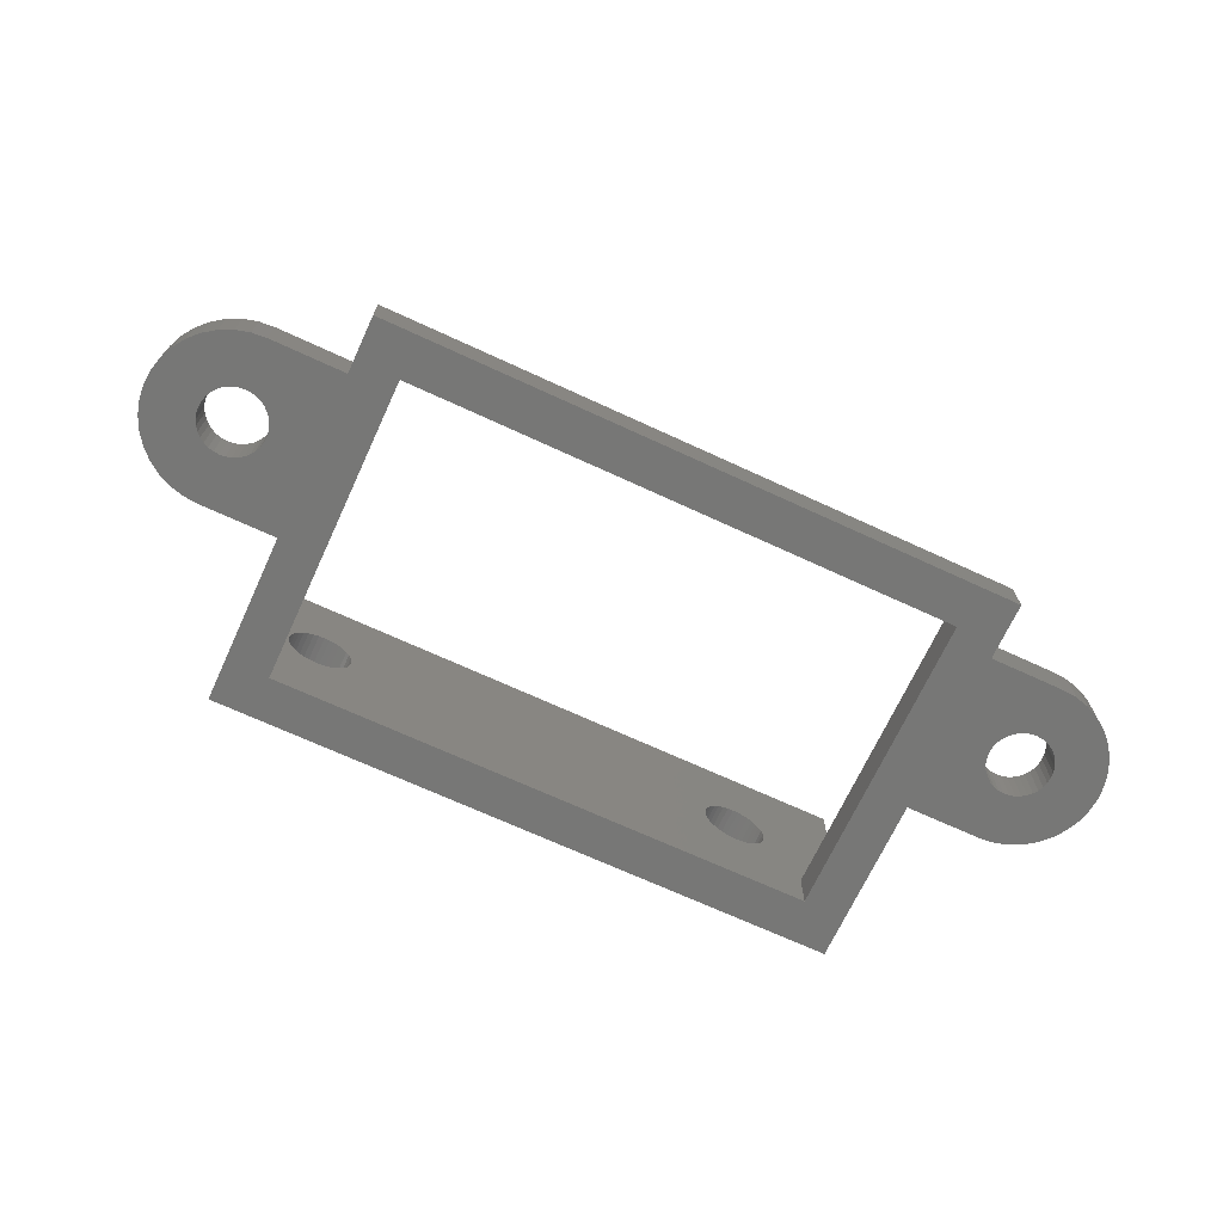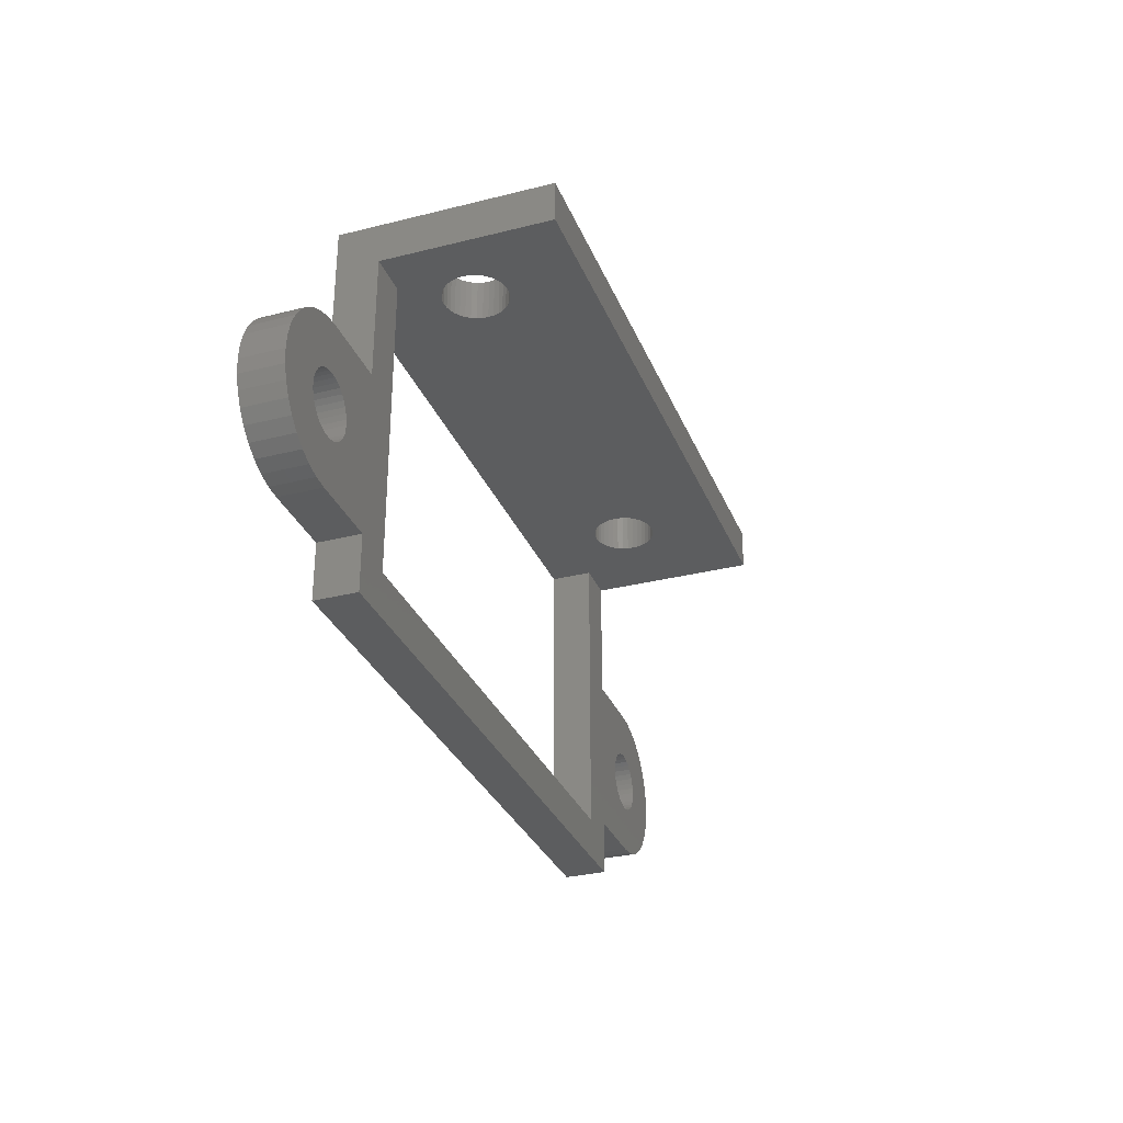
<metadata>
{"format":"stl","ext":"stl","renderer":"f3d","projection":"perspective","resolution":1024,"background":"white","views":[{"elev":-69.6,"azim":-24.8,"up":"+Z"},{"elev":-31.2,"azim":-70.3,"up":"+Y"}]}
</metadata>
<code>
# stl→obj: 392 verts, 800 faces
v 9.35 16.35 2
v 7.35 16.35 2
v 9.35 2 2
v 7.35 10.35 2
v 4.999 7.464 2
v 5.149 7.25 2
v 3.181 10.29 2
v 2.533 10.12 2
v 1.925 9.834 2
v 36.85 16.35 2
v 34.85 16.35 2
v 36.85 10.35 2
v 34.85 2 2
v 36.85 2.65 2
v 36.85 2.429e-14 2
v 5.35 6.5 2
v 5.327 6.76 2
v 5.26 7.013 2
v 7.35 2.65 2
v 5.327 6.24 2
v 5.26 5.987 2
v 7.35 0 2
v 3.59 7.977 2
v 3.85 8 2
v 4.11 7.977 2
v 4.363 7.91 2
v 39.2 5.536 2
v 39.05 5.75 2
v 4.6 7.799 2
v 4.814 7.649 2
v 38.87 6.76 2
v 38.94 7.013 2
v 38.94 5.987 2
v 38.87 6.24 2
v 38.85 6.5 2
v 3.85 10.35 2
v 3.1 7.799 2
v 3.337 7.91 2
v 5.149 5.75 2
v 4.999 5.536 2
v 4.814 5.351 2
v 39.05 7.25 2
v 39.2 7.464 2
v 39.39 7.649 2
v 4.6 5.201 2
v 4.363 5.09 2
v 3.85 2.65 2
v 39.6 7.799 2
v 39.84 7.91 2
v 40.35 10.35 2
v 2.886 7.649 2
v 1.375 9.449 2
v 2.701 7.464 2
v 0.9007 8.975 2
v 2.551 7.25 2
v 0.5158 8.425 2
v 2.44 7.013 2
v 0.2322 7.817 2
v 2.373 6.76 2
v 0.05849 7.169 2
v 2.35 6.5 2
v 0 6.5 2
v 2.373 6.24 2
v 0.05849 5.831 2
v 2.44 5.987 2
v 0.2322 5.183 2
v 2.551 5.75 2
v 0.5158 4.575 2
v 2.701 5.536 2
v 0.9007 4.025 2
v 2.886 5.351 2
v 1.375 3.551 2
v 3.1 5.201 2
v 1.925 3.166 2
v 3.337 5.09 2
v 2.533 2.882 2
v 3.59 5.023 2
v 3.181 2.708 2
v 3.85 5 2
v 4.11 5.023 2
v 40.35 2.65 2
v 40.09 5.023 2
v 39.84 5.09 2
v 39.6 5.201 2
v 39.39 5.351 2
v 40.09 7.977 2
v 40.35 8 2
v 41.02 10.29 2
v 40.61 7.977 2
v 41.67 10.12 2
v 40.86 7.91 2
v 42.27 9.834 2
v 41.1 7.799 2
v 42.82 9.449 2
v 41.31 7.649 2
v 43.3 8.975 2
v 41.5 7.464 2
v 43.68 8.425 2
v 41.65 7.25 2
v 43.97 7.817 2
v 41.76 7.013 2
v 44.14 7.169 2
v 41.83 6.76 2
v 44.2 6.5 2
v 41.85 6.5 2
v 44.14 5.831 2
v 41.83 6.24 2
v 43.97 5.183 2
v 41.76 5.987 2
v 43.68 4.575 2
v 41.65 5.75 2
v 43.3 4.025 2
v 41.5 5.536 2
v 42.82 3.551 2
v 41.31 5.351 2
v 42.27 3.166 2
v 41.1 5.201 2
v 41.67 2.882 2
v 40.86 5.09 2
v 41.02 2.708 2
v 40.61 5.023 2
v 40.35 5 2
v 38.87 6.76 2.5e-05
v 38.85 6.5 2.5e-05
v 34.85 2 2.5e-05
v 38.87 6.24 2.5e-05
v 39.2 7.464 2.5e-05
v 39.05 7.25 2.5e-05
v 36.85 10.35 2.5e-05
v 38.94 7.013 2.5e-05
v 7.35 0 2.5e-05
v 7.35 2.65 2.5e-05
v 9.35 2 2.5e-05
v 7.35 10.35 2.5e-05
v 9.35 16.35 2.5e-05
v 7.35 18.35 2.5e-05
v 34.85 16.35 2.5e-05
v 36.85 18.35 2.5e-05
v 38.94 5.987 2.5e-05
v 39.05 5.75 2.5e-05
v 39.2 5.536 2.5e-05
v 40.35 10.35 2.5e-05
v 41.1 7.799 2.5e-05
v 40.86 7.91 2.5e-05
v 40.61 7.977 2.5e-05
v 36.85 2.429e-14 2.5e-05
v 36.85 2.65 2.5e-05
v 39.39 5.351 2.5e-05
v 40.35 8 2.5e-05
v 40.09 7.977 2.5e-05
v 39.84 7.91 2.5e-05
v 4.999 7.464 2.5e-05
v 4.814 7.649 2.5e-05
v 39.6 7.799 2.5e-05
v 39.39 7.649 2.5e-05
v 5.327 6.76 2.5e-05
v 5.26 7.013 2.5e-05
v 5.149 7.25 2.5e-05
v 39.6 5.201 2.5e-05
v 39.84 5.09 2.5e-05
v 40.35 2.65 2.5e-05
v 4.6 5.201 2.5e-05
v 4.814 5.351 2.5e-05
v 4.999 5.536 2.5e-05
v 5.149 5.75 2.5e-05
v 5.26 5.987 2.5e-05
v 5.327 6.24 2.5e-05
v 5.35 6.5 2.5e-05
v 40.09 5.023 2.5e-05
v 40.35 5 2.5e-05
v 41.02 2.708 2.5e-05
v 40.61 5.023 2.5e-05
v 41.67 2.882 2.5e-05
v 40.86 5.09 2.5e-05
v 42.27 3.166 2.5e-05
v 41.1 5.201 2.5e-05
v 42.82 3.551 2.5e-05
v 41.31 5.351 2.5e-05
v 43.3 4.025 2.5e-05
v 41.5 5.536 2.5e-05
v 43.68 4.575 2.5e-05
v 41.65 5.75 2.5e-05
v 43.97 5.183 2.5e-05
v 41.76 5.987 2.5e-05
v 44.14 5.831 2.5e-05
v 41.83 6.24 2.5e-05
v 44.2 6.5 2.5e-05
v 41.85 6.5 2.5e-05
v 44.14 7.169 2.5e-05
v 41.83 6.76 2.5e-05
v 43.97 7.817 2.5e-05
v 41.76 7.013 2.5e-05
v 43.68 8.425 2.5e-05
v 41.65 7.25 2.5e-05
v 43.3 8.975 2.5e-05
v 41.5 7.464 2.5e-05
v 42.82 9.449 2.5e-05
v 41.31 7.649 2.5e-05
v 42.27 9.834 2.5e-05
v 41.67 10.12 2.5e-05
v 41.02 10.29 2.5e-05
v 4.6 7.799 2.5e-05
v 4.363 7.91 2.5e-05
v 3.85 10.35 2.5e-05
v 4.11 7.977 2.5e-05
v 3.85 8 2.5e-05
v 3.181 10.29 2.5e-05
v 3.59 7.977 2.5e-05
v 2.533 10.12 2.5e-05
v 3.337 7.91 2.5e-05
v 1.925 9.834 2.5e-05
v 3.1 7.799 2.5e-05
v 1.375 9.449 2.5e-05
v 2.886 7.649 2.5e-05
v 0.9007 8.975 2.5e-05
v 2.701 7.464 2.5e-05
v 0.5158 8.425 2.5e-05
v 2.551 7.25 2.5e-05
v 0.2322 7.817 2.5e-05
v 2.44 7.013 2.5e-05
v 0.05849 7.169 2.5e-05
v 2.373 6.76 2.5e-05
v 0 6.5 2.5e-05
v 2.35 6.5 2.5e-05
v 0.05849 5.831 2.5e-05
v 2.373 6.24 2.5e-05
v 0.2322 5.183 2.5e-05
v 2.44 5.987 2.5e-05
v 0.5158 4.575 2.5e-05
v 2.551 5.75 2.5e-05
v 0.9007 4.025 2.5e-05
v 2.701 5.536 2.5e-05
v 1.375 3.551 2.5e-05
v 2.886 5.351 2.5e-05
v 1.925 3.166 2.5e-05
v 3.1 5.201 2.5e-05
v 2.533 2.882 2.5e-05
v 3.337 5.09 2.5e-05
v 3.181 2.708 2.5e-05
v 3.59 5.023 2.5e-05
v 3.85 2.65 2.5e-05
v 3.85 5 2.5e-05
v 4.11 5.023 2.5e-05
v 4.363 5.09 2.5e-05
v 36.85 16.35 10
v 36.85 18.35 10
v 33.11 18.35 4.487
v 33 18.35 4.25
v 32.85 18.35 4.036
v 33.11 18.35 5.513
v 33 18.35 5.75
v 32.85 18.35 5.964
v 32.66 18.35 6.149
v 33.18 18.35 4.74
v 33.2 18.35 5
v 33.18 18.35 5.26
v 12.48 18.35 5.26
v 30.55 18.35 5.964
v 30.4 18.35 5.75
v 12.48 18.35 4.74
v 30.29 18.35 4.487
v 12.41 18.35 4.487
v 30.4 18.35 4.25
v 32.45 18.35 6.299
v 32.21 18.35 6.41
v 31.96 18.35 6.477
v 7.35 18.35 10
v 30.74 18.35 6.149
v 30.95 18.35 6.299
v 12.41 18.35 5.513
v 12.3 18.35 5.75
v 12.15 18.35 5.964
v 10.25 18.35 6.299
v 10.04 18.35 6.149
v 9.59 18.35 4.487
v 9.701 18.35 4.25
v 9.851 18.35 4.036
v 10.04 18.35 3.851
v 30.55 18.35 4.036
v 30.74 18.35 3.851
v 30.95 18.35 3.701
v 31.19 18.35 3.59
v 31.44 18.35 3.523
v 11.26 18.35 6.477
v 11 18.35 6.5
v 10.74 18.35 6.477
v 10.49 18.35 6.41
v 10.25 18.35 3.701
v 10.49 18.35 3.59
v 10.74 18.35 3.523
v 11.75 18.35 3.701
v 11.96 18.35 3.851
v 12.15 18.35 4.036
v 30.29 18.35 5.513
v 30.22 18.35 5.26
v 12.5 18.35 5
v 30.2 18.35 5
v 30.22 18.35 4.74
v 31.7 18.35 3.5
v 31.96 18.35 3.523
v 32.21 18.35 3.59
v 31.7 18.35 6.5
v 31.44 18.35 6.477
v 31.19 18.35 6.41
v 11.96 18.35 6.149
v 11.75 18.35 6.299
v 11.51 18.35 6.41
v 9.851 18.35 5.964
v 9.701 18.35 5.75
v 9.59 18.35 5.513
v 9.523 18.35 5.26
v 9.5 18.35 5
v 9.523 18.35 4.74
v 12.3 18.35 4.25
v 32.45 18.35 3.701
v 32.66 18.35 3.851
v 11 18.35 3.5
v 11.26 18.35 3.523
v 11.51 18.35 3.59
v 7.35 16.35 10
v 31.96 16.35 3.523
v 31.7 16.35 3.5
v 33.18 16.35 5.26
v 33.2 16.35 5
v 33.18 16.35 4.74
v 33.11 16.35 4.487
v 33 16.35 4.25
v 32.66 16.35 6.149
v 32.85 16.35 5.964
v 33 16.35 5.75
v 33.11 16.35 5.513
v 32.21 16.35 3.59
v 31.44 16.35 3.523
v 31.19 16.35 3.59
v 12.41 16.35 4.487
v 11.51 16.35 3.59
v 11.75 16.35 3.701
v 11.96 16.35 3.851
v 11.26 16.35 3.523
v 11 16.35 3.5
v 10.74 16.35 3.523
v 9.851 16.35 4.036
v 9.701 16.35 4.25
v 9.59 16.35 4.487
v 31.7 16.35 6.5
v 31.96 16.35 6.477
v 32.85 16.35 4.036
v 32.66 16.35 3.851
v 32.45 16.35 3.701
v 11.51 16.35 6.41
v 11.75 16.35 6.299
v 30.2 16.35 5
v 11.96 16.35 6.149
v 12.3 16.35 4.25
v 12.15 16.35 4.036
v 10.49 16.35 3.59
v 10.25 16.35 3.701
v 10.04 16.35 3.851
v 32.21 16.35 6.41
v 32.45 16.35 6.299
v 12.15 16.35 5.964
v 12.3 16.35 5.75
v 12.41 16.35 5.513
v 30.95 16.35 3.701
v 30.74 16.35 3.851
v 30.55 16.35 4.036
v 30.29 16.35 5.513
v 30.4 16.35 5.75
v 30.55 16.35 5.964
v 30.74 16.35 6.149
v 10.74 16.35 6.477
v 11 16.35 6.5
v 30.95 16.35 6.299
v 31.19 16.35 6.41
v 31.44 16.35 6.477
v 9.523 16.35 4.74
v 9.5 16.35 5
v 9.523 16.35 5.26
v 9.59 16.35 5.513
v 9.701 16.35 5.75
v 9.851 16.35 5.964
v 10.04 16.35 6.149
v 30.22 16.35 5.26
v 11.26 16.35 6.477
v 12.48 16.35 5.26
v 12.5 16.35 5
v 30.22 16.35 4.74
v 12.48 16.35 4.74
v 30.29 16.35 4.487
v 30.4 16.35 4.25
v 10.25 16.35 6.299
v 10.49 16.35 6.41
f 1 2 3
f 3 2 4
f 5 6 4
f 7 8 9
f 10 11 12
f 12 11 13
f 12 13 14
f 14 13 15
f 16 3 17
f 17 3 4
f 17 4 18
f 18 4 6
f 19 20 21
f 15 13 22
f 22 13 3
f 22 3 19
f 19 3 16
f 19 16 20
f 23 24 4
f 4 24 25
f 4 25 26
f 27 28 14
f 26 29 4
f 4 29 30
f 4 30 5
f 12 31 32
f 28 33 14
f 14 33 34
f 14 34 12
f 12 34 35
f 12 35 31
f 36 37 4
f 4 37 38
f 4 38 23
f 21 39 19
f 19 39 40
f 19 40 41
f 32 42 12
f 12 42 43
f 12 43 44
f 41 45 19
f 19 45 46
f 19 46 47
f 44 48 12
f 12 48 49
f 12 49 50
f 36 7 37
f 37 7 9
f 37 9 51
f 51 9 52
f 51 52 53
f 53 52 54
f 53 54 55
f 55 54 56
f 55 56 57
f 57 56 58
f 57 58 59
f 59 58 60
f 59 60 61
f 61 60 62
f 61 62 63
f 63 62 64
f 63 64 65
f 65 64 66
f 65 66 67
f 67 66 68
f 67 68 69
f 69 68 70
f 69 70 71
f 71 70 72
f 71 72 73
f 73 72 74
f 73 74 75
f 75 74 76
f 75 76 77
f 77 76 78
f 77 78 79
f 79 78 47
f 79 47 80
f 80 47 46
f 81 82 14
f 14 82 83
f 83 84 14
f 14 84 85
f 14 85 27
f 49 86 50
f 50 86 87
f 50 87 88
f 88 87 89
f 88 89 90
f 90 89 91
f 90 91 92
f 92 91 93
f 92 93 94
f 94 93 95
f 94 95 96
f 96 95 97
f 96 97 98
f 98 97 99
f 98 99 100
f 100 99 101
f 100 101 102
f 102 101 103
f 102 103 104
f 104 103 105
f 104 105 106
f 106 105 107
f 106 107 108
f 108 107 109
f 108 109 110
f 110 109 111
f 110 111 112
f 112 111 113
f 112 113 114
f 114 113 115
f 114 115 116
f 116 115 117
f 116 117 118
f 118 117 119
f 118 119 120
f 120 119 121
f 120 121 81
f 81 121 122
f 81 122 82
f 123 124 125
f 125 124 126
f 127 128 129
f 129 128 130
f 131 132 133
f 133 132 134
f 133 134 135
f 135 134 136
f 135 136 137
f 137 136 138
f 137 138 125
f 125 138 129
f 125 129 123
f 123 129 130
f 126 139 125
f 125 139 140
f 125 140 141
f 142 143 129
f 129 143 144
f 129 144 145
f 131 133 146
f 146 133 125
f 146 125 147
f 147 125 141
f 147 141 148
f 145 149 129
f 129 149 150
f 129 150 151
f 152 153 134
f 151 154 129
f 129 154 155
f 129 155 127
f 156 157 134
f 134 157 158
f 134 158 152
f 148 159 147
f 147 159 160
f 147 160 161
f 162 163 132
f 132 163 164
f 132 164 165
f 165 166 132
f 132 166 167
f 132 167 134
f 134 167 168
f 134 168 156
f 160 169 161
f 161 169 170
f 161 170 171
f 171 170 172
f 171 172 173
f 173 172 174
f 173 174 175
f 175 174 176
f 175 176 177
f 177 176 178
f 177 178 179
f 179 178 180
f 179 180 181
f 181 180 182
f 181 182 183
f 183 182 184
f 183 184 185
f 185 184 186
f 185 186 187
f 187 186 188
f 187 188 189
f 189 188 190
f 189 190 191
f 191 190 192
f 191 192 193
f 193 192 194
f 193 194 195
f 195 194 196
f 195 196 197
f 197 196 198
f 197 198 199
f 199 198 143
f 199 143 200
f 200 143 142
f 200 142 201
f 153 202 134
f 134 202 203
f 134 203 204
f 203 205 204
f 204 205 206
f 204 206 207
f 207 206 208
f 207 208 209
f 209 208 210
f 209 210 211
f 211 210 212
f 211 212 213
f 213 212 214
f 213 214 215
f 215 214 216
f 215 216 217
f 217 216 218
f 217 218 219
f 219 218 220
f 219 220 221
f 221 220 222
f 221 222 223
f 223 222 224
f 223 224 225
f 225 224 226
f 225 226 227
f 227 226 228
f 227 228 229
f 229 228 230
f 229 230 231
f 231 230 232
f 231 232 233
f 233 232 234
f 233 234 235
f 235 234 236
f 235 236 237
f 237 236 238
f 237 238 239
f 239 238 240
f 239 240 241
f 240 242 241
f 241 242 243
f 241 243 132
f 132 243 244
f 132 244 162
f 22 19 131
f 131 19 132
f 15 22 146
f 146 22 131
f 14 15 147
f 147 15 146
f 81 14 161
f 161 14 147
f 81 161 171
f 81 171 120
f 120 171 173
f 120 173 118
f 118 173 175
f 118 175 116
f 116 175 177
f 116 177 114
f 114 177 179
f 114 179 112
f 112 179 181
f 112 181 110
f 110 181 183
f 110 183 108
f 108 183 185
f 108 185 106
f 106 185 187
f 106 187 104
f 104 187 189
f 104 189 102
f 102 189 191
f 102 191 100
f 100 191 193
f 100 193 98
f 98 193 195
f 98 195 96
f 96 195 197
f 96 197 94
f 94 197 199
f 94 199 92
f 92 199 200
f 92 200 90
f 90 200 201
f 90 201 88
f 88 201 142
f 88 142 50
f 12 50 129
f 129 50 142
f 12 129 10
f 10 129 138
f 10 138 245
f 245 138 246
f 247 138 248
f 248 138 249
f 250 251 246
f 246 251 252
f 246 252 253
f 247 254 138
f 138 254 255
f 138 255 246
f 246 255 256
f 246 256 250
f 257 258 259
f 260 261 262
f 262 261 263
f 253 264 246
f 246 264 265
f 246 265 266
f 258 267 268
f 268 267 269
f 257 270 258
f 258 270 271
f 258 271 272
f 273 274 267
f 275 276 136
f 136 276 277
f 136 277 278
f 263 279 262
f 262 279 280
f 262 280 281
f 282 283 138
f 284 285 267
f 285 286 267
f 267 286 287
f 267 287 273
f 278 288 136
f 136 288 289
f 136 289 290
f 291 292 138
f 138 292 293
f 259 294 257
f 257 294 295
f 257 295 296
f 296 295 297
f 296 297 260
f 260 297 298
f 260 298 261
f 283 299 138
f 138 299 300
f 138 300 301
f 266 302 246
f 246 302 303
f 246 303 267
f 267 303 304
f 267 304 269
f 272 305 258
f 258 305 306
f 258 306 267
f 267 306 307
f 267 307 284
f 274 308 267
f 267 308 309
f 267 309 310
f 310 311 267
f 267 311 312
f 267 312 136
f 136 312 313
f 136 313 275
f 281 282 262
f 262 282 138
f 262 138 314
f 314 138 293
f 301 315 138
f 138 315 316
f 138 316 249
f 290 317 136
f 136 317 318
f 136 318 138
f 138 318 319
f 138 319 291
f 320 267 2
f 2 267 136
f 2 136 4
f 4 136 134
f 36 4 204
f 204 4 134
f 36 204 207
f 36 207 7
f 7 207 209
f 7 209 8
f 8 209 211
f 8 211 9
f 9 211 213
f 9 213 52
f 52 213 215
f 52 215 54
f 54 215 217
f 54 217 56
f 56 217 219
f 56 219 58
f 58 219 221
f 58 221 60
f 60 221 223
f 60 223 62
f 62 223 225
f 62 225 64
f 64 225 227
f 64 227 66
f 66 227 229
f 66 229 68
f 68 229 231
f 68 231 70
f 70 231 233
f 70 233 72
f 72 233 235
f 72 235 74
f 74 235 237
f 74 237 76
f 76 237 239
f 76 239 78
f 78 239 241
f 78 241 47
f 19 47 132
f 132 47 241
f 63 224 61
f 61 224 222
f 61 222 59
f 59 222 220
f 59 220 57
f 57 220 218
f 57 218 55
f 55 218 216
f 55 216 53
f 53 216 214
f 53 214 51
f 51 214 212
f 51 212 37
f 37 212 210
f 37 210 38
f 38 210 208
f 38 208 23
f 23 208 206
f 23 206 24
f 24 206 205
f 24 205 25
f 25 205 203
f 25 203 26
f 26 203 202
f 26 202 29
f 29 202 153
f 29 153 30
f 30 153 152
f 30 152 5
f 5 152 158
f 5 158 6
f 6 158 157
f 6 157 18
f 18 157 156
f 18 156 17
f 17 156 168
f 17 168 16
f 16 168 167
f 16 167 20
f 20 167 166
f 20 166 21
f 21 166 165
f 21 165 39
f 39 165 164
f 39 164 40
f 40 164 163
f 40 163 41
f 41 163 162
f 41 162 45
f 45 162 244
f 45 244 46
f 46 244 243
f 46 243 80
f 80 243 242
f 80 242 79
f 79 242 240
f 79 240 77
f 77 240 238
f 77 238 75
f 75 238 236
f 75 236 73
f 73 236 234
f 73 234 71
f 71 234 232
f 71 232 69
f 69 232 230
f 69 230 67
f 67 230 228
f 67 228 65
f 65 228 226
f 65 226 63
f 63 226 224
f 34 124 35
f 35 124 123
f 35 123 31
f 31 123 130
f 31 130 32
f 32 130 128
f 32 128 42
f 42 128 127
f 42 127 43
f 43 127 155
f 43 155 44
f 44 155 154
f 44 154 48
f 48 154 151
f 48 151 49
f 49 151 150
f 49 150 86
f 86 150 149
f 86 149 87
f 87 149 145
f 87 145 89
f 89 145 144
f 89 144 91
f 91 144 143
f 91 143 93
f 93 143 198
f 93 198 95
f 95 198 196
f 95 196 97
f 97 196 194
f 97 194 99
f 99 194 192
f 99 192 101
f 101 192 190
f 101 190 103
f 103 190 188
f 103 188 105
f 105 188 186
f 105 186 107
f 107 186 184
f 107 184 109
f 109 184 182
f 109 182 111
f 111 182 180
f 111 180 113
f 113 180 178
f 113 178 115
f 115 178 176
f 115 176 117
f 117 176 174
f 117 174 119
f 119 174 172
f 119 172 121
f 121 172 170
f 121 170 122
f 122 170 169
f 122 169 82
f 82 169 160
f 82 160 83
f 83 160 159
f 83 159 84
f 84 159 148
f 84 148 85
f 85 148 141
f 85 141 27
f 27 141 140
f 27 140 28
f 28 140 139
f 28 139 33
f 33 139 126
f 33 126 34
f 34 126 124
f 1 3 135
f 135 3 133
f 3 13 133
f 133 13 125
f 13 11 125
f 125 11 137
f 321 322 137
f 323 324 11
f 324 325 11
f 11 325 326
f 11 326 327
f 328 329 245
f 245 329 330
f 245 330 10
f 10 330 11
f 11 330 331
f 11 331 323
f 321 137 332
f 322 333 137
f 137 333 334
f 137 334 335
f 336 135 337
f 337 135 137
f 337 137 338
f 336 339 135
f 135 339 340
f 135 340 1
f 1 340 341
f 342 343 2
f 2 343 344
f 345 346 245
f 327 347 11
f 11 347 348
f 11 348 137
f 137 348 349
f 137 349 332
f 350 351 352
f 352 351 353
f 335 354 137
f 137 354 355
f 137 355 338
f 341 356 1
f 1 356 357
f 1 357 2
f 2 357 358
f 2 358 342
f 346 359 245
f 245 359 360
f 245 360 328
f 353 361 352
f 352 361 362
f 352 362 363
f 334 364 335
f 335 364 365
f 335 365 366
f 367 368 320
f 320 368 369
f 320 369 370
f 320 371 372
f 370 373 320
f 320 373 374
f 320 374 245
f 245 374 375
f 245 375 345
f 344 376 2
f 2 376 377
f 2 377 320
f 320 377 378
f 320 378 379
f 379 380 320
f 320 380 381
f 320 381 382
f 367 320 383
f 383 320 372
f 383 372 352
f 352 372 384
f 352 384 350
f 363 385 352
f 352 385 386
f 352 386 387
f 387 386 388
f 387 388 389
f 389 388 335
f 389 335 390
f 390 335 366
f 382 391 320
f 320 391 392
f 320 392 371
f 245 246 320
f 320 246 267
f 376 312 377
f 377 312 311
f 377 311 378
f 378 311 310
f 378 310 379
f 379 310 309
f 379 309 380
f 380 309 308
f 380 308 381
f 381 308 274
f 381 274 382
f 382 274 273
f 382 273 391
f 391 273 287
f 391 287 392
f 392 287 286
f 392 286 371
f 371 286 285
f 371 285 372
f 372 285 284
f 372 284 384
f 384 284 307
f 384 307 350
f 350 307 306
f 350 306 351
f 351 306 305
f 351 305 353
f 353 305 272
f 353 272 361
f 361 272 271
f 361 271 362
f 362 271 270
f 362 270 363
f 363 270 257
f 363 257 385
f 385 257 296
f 385 296 386
f 386 296 260
f 386 260 388
f 388 260 262
f 388 262 335
f 335 262 314
f 335 314 354
f 354 314 293
f 354 293 355
f 355 293 292
f 355 292 338
f 338 292 291
f 338 291 337
f 337 291 319
f 337 319 336
f 336 319 318
f 336 318 339
f 339 318 317
f 339 317 340
f 340 317 290
f 340 290 341
f 341 290 289
f 341 289 356
f 356 289 288
f 356 288 357
f 357 288 278
f 357 278 358
f 358 278 277
f 358 277 342
f 342 277 276
f 342 276 343
f 343 276 275
f 343 275 344
f 344 275 313
f 344 313 376
f 376 313 312
f 387 297 352
f 352 297 295
f 352 295 383
f 383 295 294
f 383 294 367
f 367 294 259
f 367 259 368
f 368 259 258
f 368 258 369
f 369 258 268
f 369 268 370
f 370 268 269
f 370 269 373
f 373 269 304
f 373 304 374
f 374 304 303
f 374 303 375
f 375 303 302
f 375 302 345
f 345 302 266
f 345 266 346
f 346 266 265
f 346 265 359
f 359 265 264
f 359 264 360
f 360 264 253
f 360 253 328
f 328 253 252
f 328 252 329
f 329 252 251
f 329 251 330
f 330 251 250
f 330 250 331
f 331 250 256
f 331 256 323
f 323 256 255
f 323 255 324
f 324 255 254
f 324 254 325
f 325 254 247
f 325 247 326
f 326 247 248
f 326 248 327
f 327 248 249
f 327 249 347
f 347 249 316
f 347 316 348
f 348 316 315
f 348 315 349
f 349 315 301
f 349 301 332
f 332 301 300
f 332 300 321
f 321 300 299
f 321 299 322
f 322 299 283
f 322 283 333
f 333 283 282
f 333 282 334
f 334 282 281
f 334 281 364
f 364 281 280
f 364 280 365
f 365 280 279
f 365 279 366
f 366 279 263
f 366 263 390
f 390 263 261
f 390 261 389
f 389 261 298
f 389 298 387
f 387 298 297

</code>
